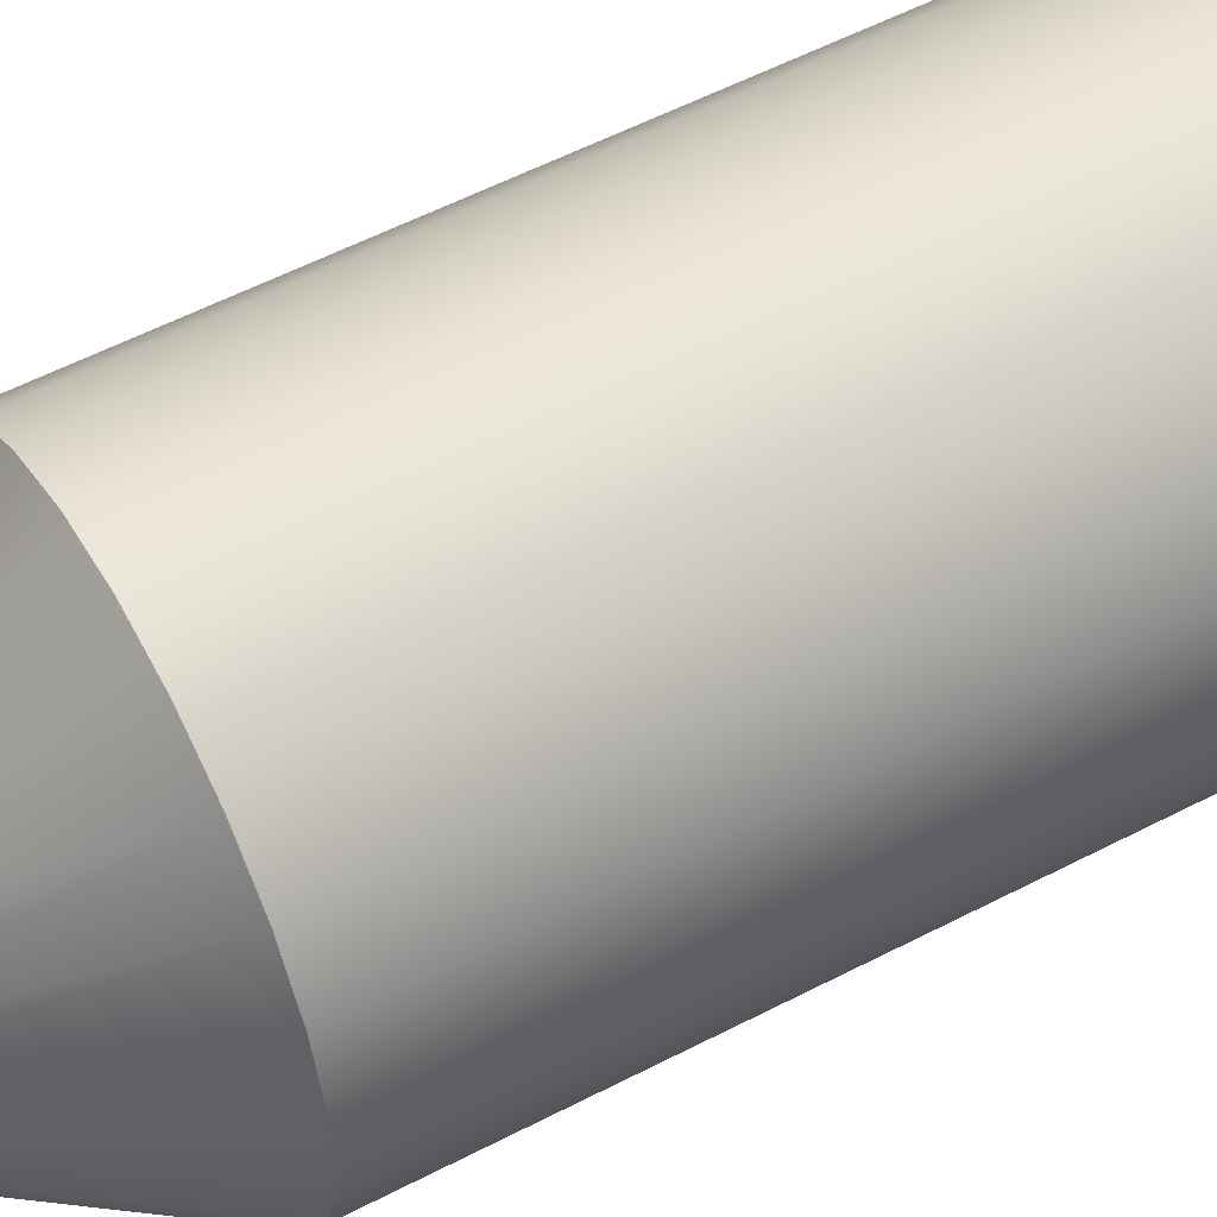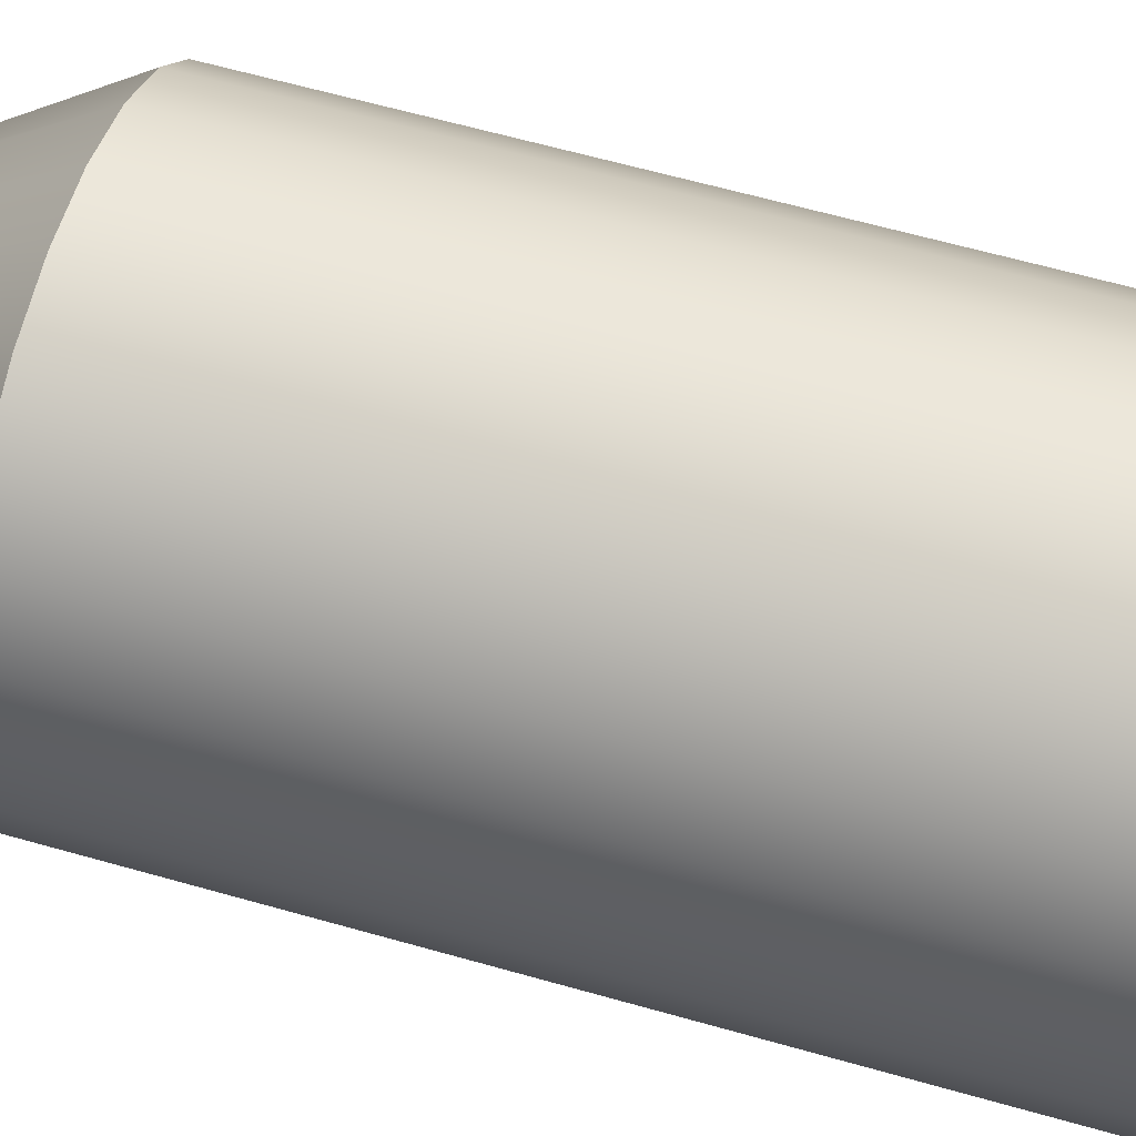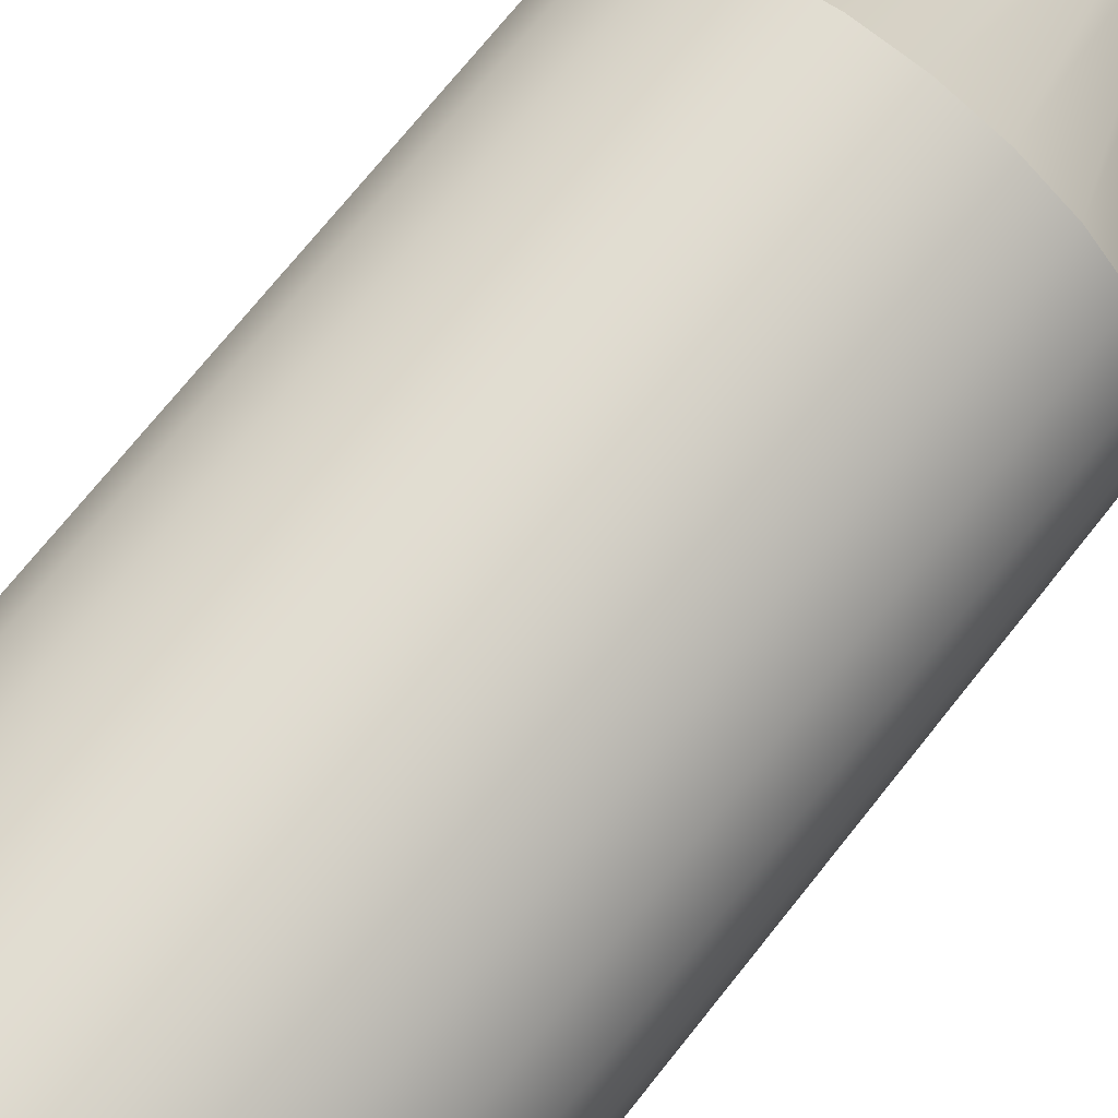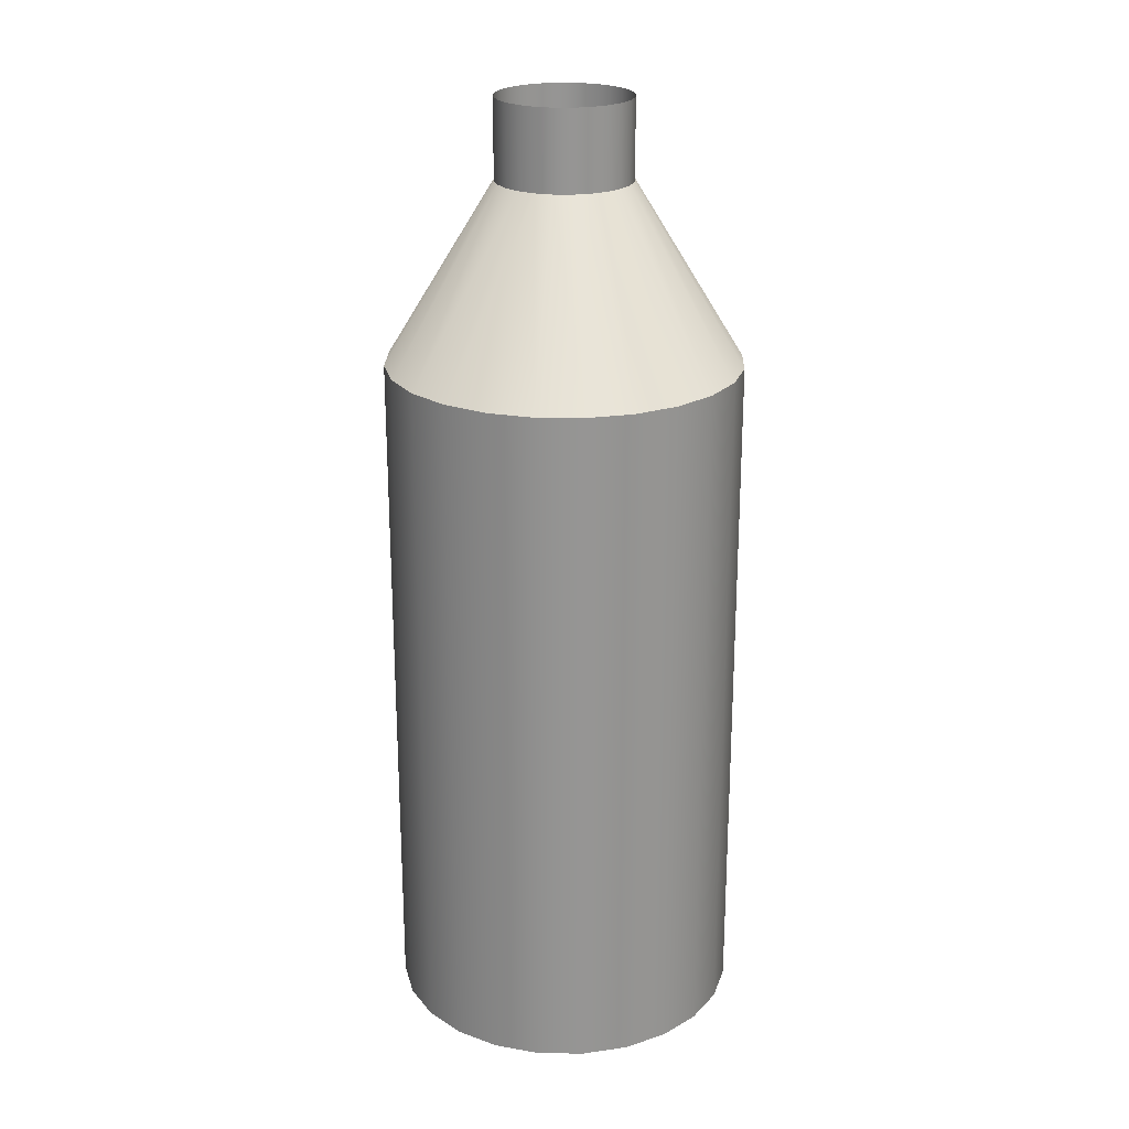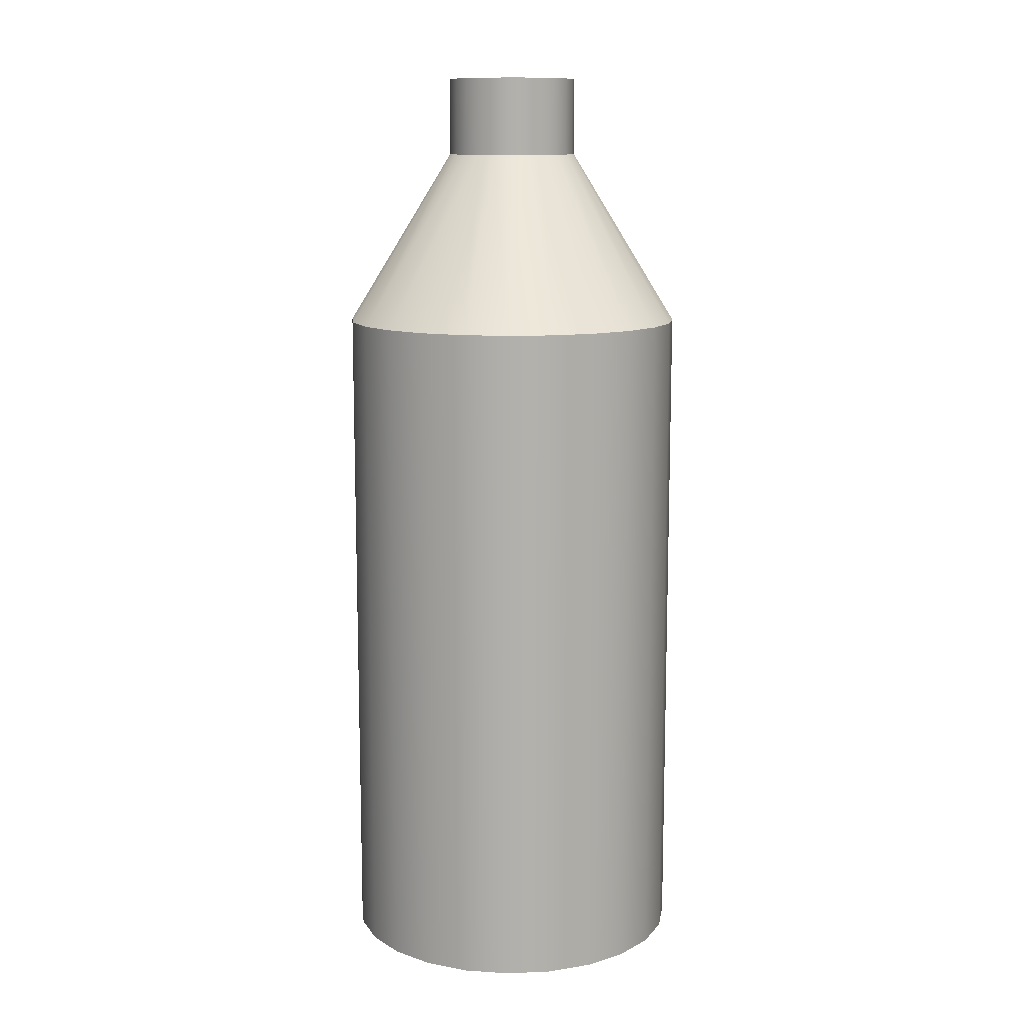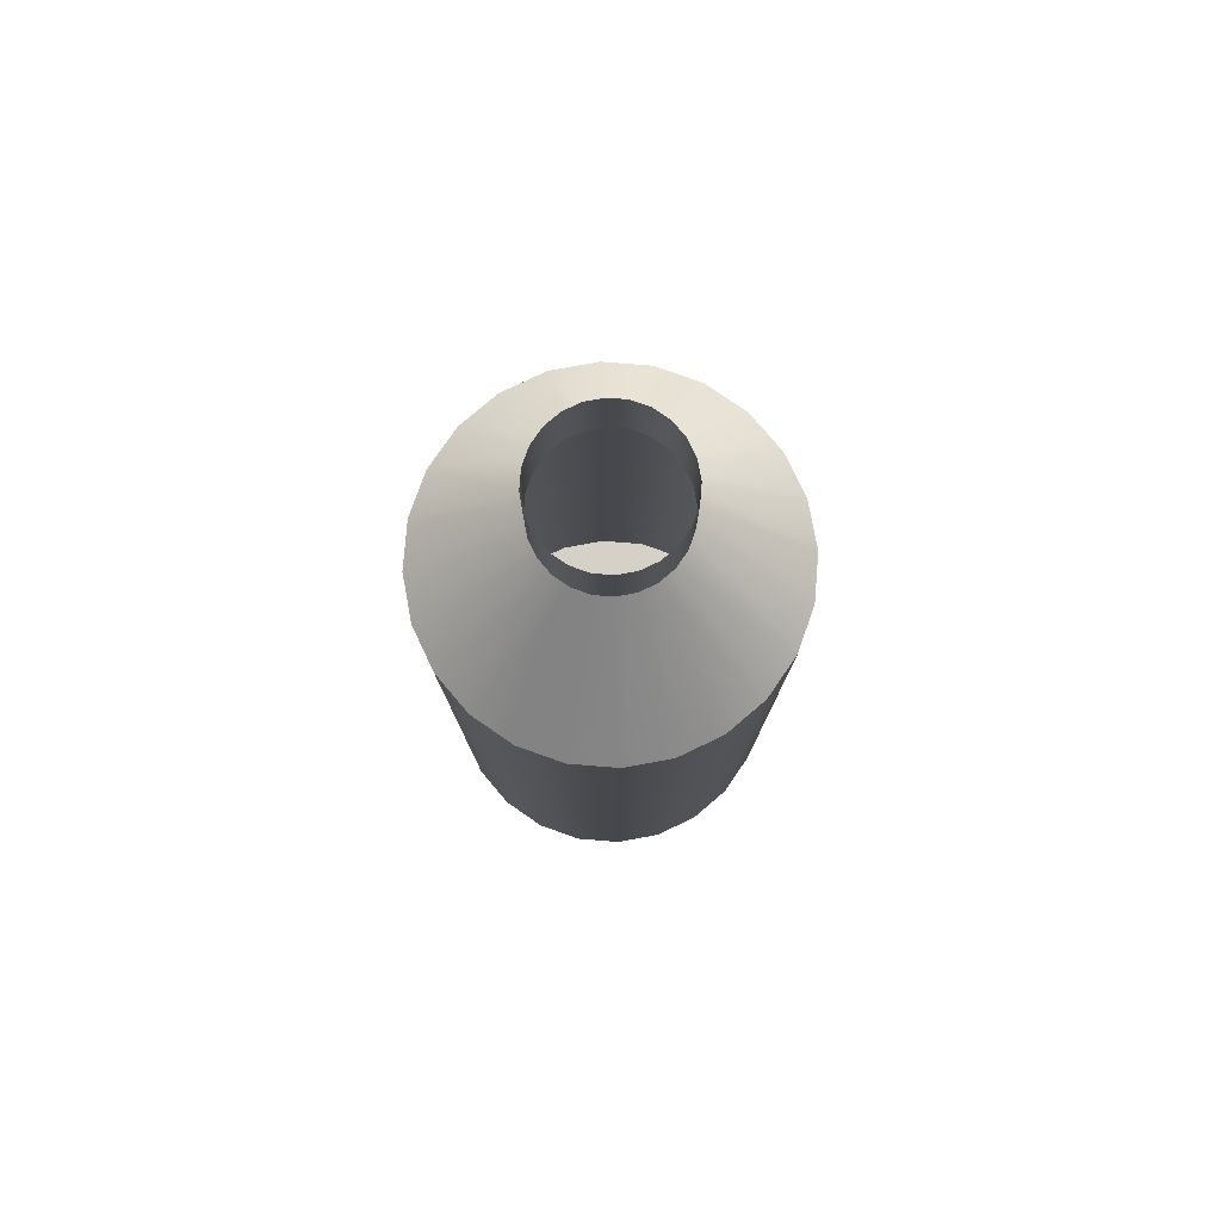
<metadata>
{"format":"obj","ext":"obj","renderer":"f3d","projection":"perspective","resolution":1024,"background":"white","views":[{"elev":53.8,"azim":-119.3,"up":"+Z"},{"elev":58.6,"azim":-73.3,"up":"+Z"},{"elev":70.2,"azim":38.2,"up":"+Z"},{"elev":22.9,"azim":-41.9,"up":"+Y"},{"elev":11.5,"azim":-34.3,"up":"+Y"},{"elev":78.9,"azim":-98.7,"up":"+Y"}]}
</metadata>
<code>
v 0.06328 0.1243 -0.0518
v 0.07475 0.2226 -0.03325
v 0.07475 0.1243 -0.03325
v 0.06328 0.2226 -0.0518
v 0.08103 0.2226 -0.01235
v 0.04741 0.2226 -0.06676
v 0.06633 0.2226 0.04989
v 0.08103 0.1243 -0.01235
v 0.07667 0.2226 0.03068
v 0.04741 0.1243 -0.06676
v 0.05137 0.2226 0.06577
v 0.08168 0.2226 0.00945
v 0.0282 0.2226 -0.07709
v 0.03282 0.2226 0.07724
v 0.06633 0.1243 0.04989
v 0.07667 0.1243 0.03068
v 0.08168 0.1243 0.00945
v 0.0282 0.1243 -0.07709
v 0.03282 0.1243 0.07724
v 0.05137 0.1243 0.06577
v 0.006966 0.2226 -0.08211
v 0.01193 0.2226 0.08351
v 0.01193 0.1243 0.08351
v 0.006966 0.1243 -0.08211
v -0.01484 0.2226 -0.08145
v -0.009878 0.2226 0.08416
v -0.009878 0.1243 0.08416
v -0.01484 0.1243 -0.08145
v -0.03573 0.2226 -0.07518
v -0.03111 0.2226 0.07915
v -0.03111 0.1243 0.07915
v -0.03573 0.1243 -0.07518
v -0.05428 0.2226 -0.06371
v -0.05032 0.2226 0.06881
v -0.05032 0.1243 0.06881
v -0.05428 0.1243 -0.06371
v -0.06924 0.1243 -0.04783
v -0.0662 0.2226 0.05386
v -0.0662 0.1243 0.05386
v -0.06924 0.2226 -0.04783
v -0.07958 0.1243 -0.02862
v -0.07766 0.2226 0.0353
v -0.07958 0.2226 -0.02862
v -0.07766 0.1243 0.0353
v -0.08459 0.1243 -0.007394
v -0.08394 0.2226 0.01441
v -0.08459 0.2226 -0.007394
v -0.08394 0.1243 0.01441
v -0.1516 -0.6661 -0.05831
v -0.1601 -0.6661 0.02557
v -0.1613 -0.6661 -0.01693
v -0.1478 -0.6661 0.0663
v -0.1314 -0.6661 -0.09576
v -0.1255 -0.6661 0.1025
v -0.1023 -0.6661 -0.1267
v -0.09452 -0.6661 0.1316
v -0.06608 -0.6661 -0.1491
v -0.05707 -0.6661 0.1518
v -0.02536 -0.6661 -0.1613
v -0.01569 -0.6661 0.1615
v 0.01715 -0.6661 -0.1626
v 0.02681 -0.6661 0.1603
v 0.05853 -0.6661 -0.1528
v 0.06754 -0.6661 0.148
v 0.09597 -0.6661 -0.1326
v 0.1037 -0.6661 0.1257
v 0.1269 -0.6661 -0.1035
v 0.1329 -0.6661 0.09473
v 0.1493 -0.6661 -0.06732
v 0.153 -0.6661 0.05729
v 0.1615 -0.6661 -0.0266
v 0.1628 -0.6661 0.0159
v -0.1613 -0.02767 -0.01693
v -0.1516 -0.02767 -0.05831
v -0.1601 -0.02767 0.02557
v -0.1314 -0.02767 -0.09576
v -0.1478 -0.02767 0.0663
v -0.06037 0.137 0.009398
v -0.05714 0.137 -0.02248
v -0.04948 0.137 -0.03671
v -0.1023 -0.02767 -0.1267
v -0.05572 0.137 0.02487
v -0.06085 0.137 -0.006752
v -0.1255 -0.02767 0.1025
v -0.06085 0.2099 -0.006752
v -0.06037 0.2099 0.009398
v -0.05714 0.2099 -0.02248
v -0.04948 0.2099 -0.03671
v -0.03841 0.137 -0.04847
v -0.09452 -0.02767 0.1316
v -0.04723 0.137 0.03862
v -0.05572 0.2099 0.02487
v -0.03841 0.2099 -0.04847
v -0.06608 -0.02767 -0.1491
v -0.05707 -0.02767 0.1518
v -0.02466 0.137 -0.05696
v -0.02124 0.137 0.05736
v -0.03547 0.137 0.0497
v -0.04723 0.2099 0.03862
v -0.02466 0.2099 -0.05696
v -0.02536 -0.02767 -0.1613
v -0.01569 -0.02767 0.1615
v -0.005511 0.137 0.06107
v -0.03547 0.2099 0.0497
v -0.009184 0.137 -0.06161
v -0.02124 0.2099 0.05736
v -0.005511 0.2099 0.06107
v -0.009184 0.2099 -0.06161
v 0.01715 -0.02767 -0.1626
v 0.02681 -0.02767 0.1603
v 0.01064 0.137 0.06058
v 0.01064 0.2099 0.06058
v 0.006966 0.137 -0.06209
v 0.006966 0.2099 -0.06209
v 0.05853 -0.02767 -0.1528
v 0.06754 -0.02767 0.148
v 0.02611 0.137 0.05594
v 0.02611 0.2099 0.05594
v 0.02269 0.137 -0.05838
v 0.02269 0.2099 -0.05838
v 0.09597 -0.02767 -0.1326
v 0.1037 -0.02767 0.1257
v 0.03986 0.137 0.04744
v 0.03986 0.2099 0.04744
v 0.03692 0.137 -0.05072
v 0.03692 0.2099 -0.05072
v 0.04868 0.137 -0.03965
v 0.1269 -0.02767 -0.1035
v 0.05094 0.137 0.03568
v 0.1493 -0.02767 -0.06732
v 0.1329 -0.02767 0.09473
v 0.05094 0.2099 0.03568
v 0.04868 0.2099 -0.03965
v 0.05718 0.137 -0.0259
v 0.153 -0.02767 0.05729
v 0.0586 0.137 0.02145
v 0.05718 0.2099 -0.0259
v 0.1615 -0.02767 -0.0266
v 0.0586 0.2099 0.02145
v 0.06183 0.2099 -0.01043
v 0.06183 0.137 -0.01043
v 0.1628 -0.02767 0.0159
v 0.06231 0.137 0.005724
v 0.06231 0.2099 0.005724
g mesh1_mesh1-geometry
f 1 2 3
f 2 1 4
f 5 3 2
f 1 6 4
f 4 7 2
f 3 5 8
f 2 9 5
f 6 1 10
f 6 11 4
f 4 11 7
f 2 7 9
f 12 8 5
f 5 9 12
f 10 13 6
f 6 14 11
f 11 15 7
f 7 16 9
f 8 12 17
f 9 17 12
f 13 10 18
f 13 14 6
f 19 11 14
f 15 11 20
f 16 7 15
f 17 9 16
f 18 21 13
f 13 22 14
f 11 19 20
f 14 23 19
f 21 18 24
f 21 22 13
f 23 14 22
f 24 25 21
f 21 26 22
f 22 27 23
f 25 24 28
f 25 26 21
f 27 22 26
f 28 29 25
f 25 30 26
f 26 31 27
f 29 28 32
f 29 30 25
f 31 26 30
f 32 33 29
f 29 34 30
f 30 35 31
f 33 32 36
f 33 34 29
f 35 30 34
f 37 33 36
f 33 38 34
f 34 39 35
f 33 37 40
f 40 38 33
f 39 34 38
f 41 40 37
f 40 42 38
f 42 39 38
f 40 41 43
f 43 42 40
f 39 42 44
f 45 43 41
f 43 46 42
f 46 44 42
f 43 45 47
f 46 43 47
f 44 46 48
f 48 47 45
f 47 48 46
g mesh1_mesh1-geometry
f 3 2 1
f 4 1 2
f 2 3 5
f 4 6 1
f 2 7 4
f 8 5 3
f 5 9 2
f 10 1 6
f 4 11 6
f 7 11 4
f 9 7 2
f 5 8 12
f 12 9 5
f 6 13 10
f 11 14 6
f 7 15 11
f 9 16 7
f 17 12 8
f 12 17 9
f 18 10 13
f 6 14 13
f 14 11 19
f 20 11 15
f 15 7 16
f 16 9 17
f 13 21 18
f 14 22 13
f 20 19 11
f 19 23 14
f 24 18 21
f 13 22 21
f 22 14 23
f 21 25 24
f 22 26 21
f 23 27 22
f 28 24 25
f 21 26 25
f 26 22 27
f 25 29 28
f 26 30 25
f 27 31 26
f 32 28 29
f 25 30 29
f 30 26 31
f 29 33 32
f 30 34 29
f 31 35 30
f 36 32 33
f 29 34 33
f 34 30 35
f 36 33 37
f 34 38 33
f 35 39 34
f 40 37 33
f 33 38 40
f 38 34 39
f 37 40 41
f 38 42 40
f 38 39 42
f 43 41 40
f 40 42 43
f 44 42 39
f 41 43 45
f 42 46 43
f 42 44 46
f 47 45 43
f 47 43 46
f 48 46 44
f 45 47 48
f 46 48 47
g mesh2_mesh2-geometry
f 49 50 51
f 50 49 52
f 51 50 49
f 52 49 50
f 52 49 53
f 53 49 52
f 52 53 54
f 54 53 52
f 54 53 55
f 55 53 54
f 54 55 56
f 56 55 54
f 56 55 57
f 57 55 56
f 56 57 58
f 58 57 56
f 58 57 59
f 59 57 58
f 58 59 60
f 60 59 58
f 60 59 61
f 61 59 60
f 60 61 62
f 62 61 60
f 62 61 63
f 63 61 62
f 62 63 64
f 64 63 62
f 64 63 65
f 65 63 64
f 64 65 66
f 66 65 64
f 66 65 67
f 67 65 66
f 66 67 68
f 68 67 66
f 68 67 69
f 69 67 68
f 68 69 70
f 70 69 68
f 70 69 71
f 71 69 70
f 70 71 72
f 72 71 70
g mesh2_mesh2-geometry
f 50 73 51
f 51 73 50
f 51 74 49
f 49 74 51
f 52 75 50
f 50 75 52
f 73 50 75
f 75 50 73
f 74 51 73
f 73 51 74
f 76 49 74
f 74 49 76
f 49 76 53
f 53 76 49
f 75 52 77
f 77 52 75
f 78 73 75
f 75 73 78
f 73 79 74
f 74 79 73
f 74 80 76
f 76 80 74
f 81 53 76
f 76 53 81
f 54 77 52
f 52 77 54
f 82 75 77
f 77 75 82
f 73 78 83
f 83 78 73
f 75 82 78
f 78 82 75
f 79 73 83
f 83 73 79
f 80 74 79
f 79 74 80
f 80 81 76
f 76 81 80
f 53 81 55
f 55 81 53
f 77 54 84
f 84 54 77
f 84 82 77
f 77 82 84
f 78 85 83
f 83 85 78
f 82 86 78
f 78 86 82
f 83 87 79
f 79 87 83
f 79 88 80
f 80 88 79
f 81 80 89
f 89 80 81
f 81 57 55
f 55 57 81
f 90 54 56
f 56 54 90
f 54 90 84
f 84 90 54
f 82 84 91
f 91 84 82
f 85 78 86
f 86 78 85
f 87 83 85
f 85 83 87
f 86 82 92
f 92 82 86
f 88 79 87
f 87 79 88
f 93 80 88
f 88 80 93
f 80 93 89
f 89 93 80
f 89 94 81
f 81 94 89
f 57 81 94
f 94 81 57
f 56 95 90
f 90 95 56
f 90 91 84
f 84 91 90
f 91 92 82
f 82 92 91
f 93 96 89
f 89 96 93
f 94 89 96
f 96 89 94
f 94 59 57
f 57 59 94
f 95 56 58
f 58 56 95
f 97 90 95
f 95 90 97
f 91 90 98
f 98 90 91
f 92 91 99
f 99 91 92
f 96 93 100
f 100 93 96
f 96 101 94
f 94 101 96
f 59 94 101
f 101 94 59
f 58 102 95
f 95 102 58
f 90 97 98
f 98 97 90
f 95 103 97
f 97 103 95
f 104 91 98
f 98 91 104
f 91 104 99
f 99 104 91
f 100 105 96
f 96 105 100
f 101 96 105
f 105 96 101
f 101 61 59
f 59 61 101
f 102 58 60
f 60 58 102
f 103 95 102
f 102 95 103
f 106 98 97
f 97 98 106
f 107 97 103
f 103 97 107
f 98 106 104
f 104 106 98
f 105 100 108
f 108 100 105
f 105 109 101
f 101 109 105
f 61 101 109
f 109 101 61
f 60 110 102
f 102 110 60
f 102 111 103
f 103 111 102
f 97 107 106
f 106 107 97
f 103 112 107
f 107 112 103
f 108 113 105
f 105 113 108
f 109 105 113
f 113 105 109
f 109 63 61
f 61 63 109
f 110 60 62
f 62 60 110
f 111 102 110
f 110 102 111
f 112 103 111
f 111 103 112
f 113 108 114
f 114 108 113
f 113 115 109
f 109 115 113
f 63 109 115
f 115 109 63
f 62 116 110
f 110 116 62
f 110 117 111
f 111 117 110
f 111 118 112
f 112 118 111
f 114 119 113
f 113 119 114
f 115 113 119
f 119 113 115
f 115 65 63
f 63 65 115
f 116 62 64
f 64 62 116
f 117 110 116
f 116 110 117
f 118 111 117
f 117 111 118
f 119 114 120
f 120 114 119
f 119 121 115
f 115 121 119
f 65 115 121
f 121 115 65
f 64 122 116
f 116 122 64
f 116 123 117
f 117 123 116
f 117 124 118
f 118 124 117
f 120 125 119
f 119 125 120
f 121 119 125
f 125 119 121
f 121 67 65
f 65 67 121
f 122 64 66
f 66 64 122
f 123 116 122
f 122 116 123
f 124 117 123
f 123 117 124
f 125 120 126
f 126 120 125
f 127 121 125
f 125 121 127
f 67 121 128
f 128 121 67
f 68 122 66
f 66 122 68
f 122 129 123
f 123 129 122
f 129 124 123
f 123 124 129
f 126 127 125
f 125 127 126
f 121 127 128
f 128 127 121
f 130 67 128
f 128 67 130
f 122 68 131
f 131 68 122
f 129 122 131
f 131 122 129
f 124 129 132
f 132 129 124
f 127 126 133
f 133 126 127
f 134 128 127
f 127 128 134
f 67 130 69
f 69 130 67
f 128 134 130
f 130 134 128
f 70 131 68
f 68 131 70
f 135 129 131
f 131 129 135
f 136 132 129
f 129 132 136
f 137 127 133
f 133 127 137
f 127 137 134
f 134 137 127
f 138 69 130
f 130 69 138
f 134 138 130
f 130 138 134
f 131 70 135
f 135 70 131
f 129 135 136
f 136 135 129
f 132 136 139
f 139 136 132
f 140 134 137
f 137 134 140
f 69 138 71
f 71 138 69
f 138 134 141
f 141 134 138
f 72 135 70
f 70 135 72
f 142 136 135
f 135 136 142
f 143 139 136
f 136 139 143
f 134 140 141
f 141 140 134
f 142 71 138
f 138 71 142
f 143 138 141
f 141 138 143
f 71 142 72
f 72 142 71
f 135 72 142
f 142 72 135
f 136 142 143
f 143 142 136
f 139 143 144
f 144 143 139
f 144 141 140
f 140 141 144
f 138 143 142
f 142 143 138
f 141 144 143
f 143 144 141
g mesh3_mesh3-geometry
l 54 56
l 52 54
l 56 58
l 50 52
l 58 60
l 51 50
l 60 62
l 49 51
l 62 64
l 53 49
l 64 66
l 55 53
l 66 68
l 57 55
l 68 70
l 59 57
l 70 72
l 61 59
l 72 71
l 63 61
l 71 69
l 65 63
l 69 67
l 67 65

</code>
